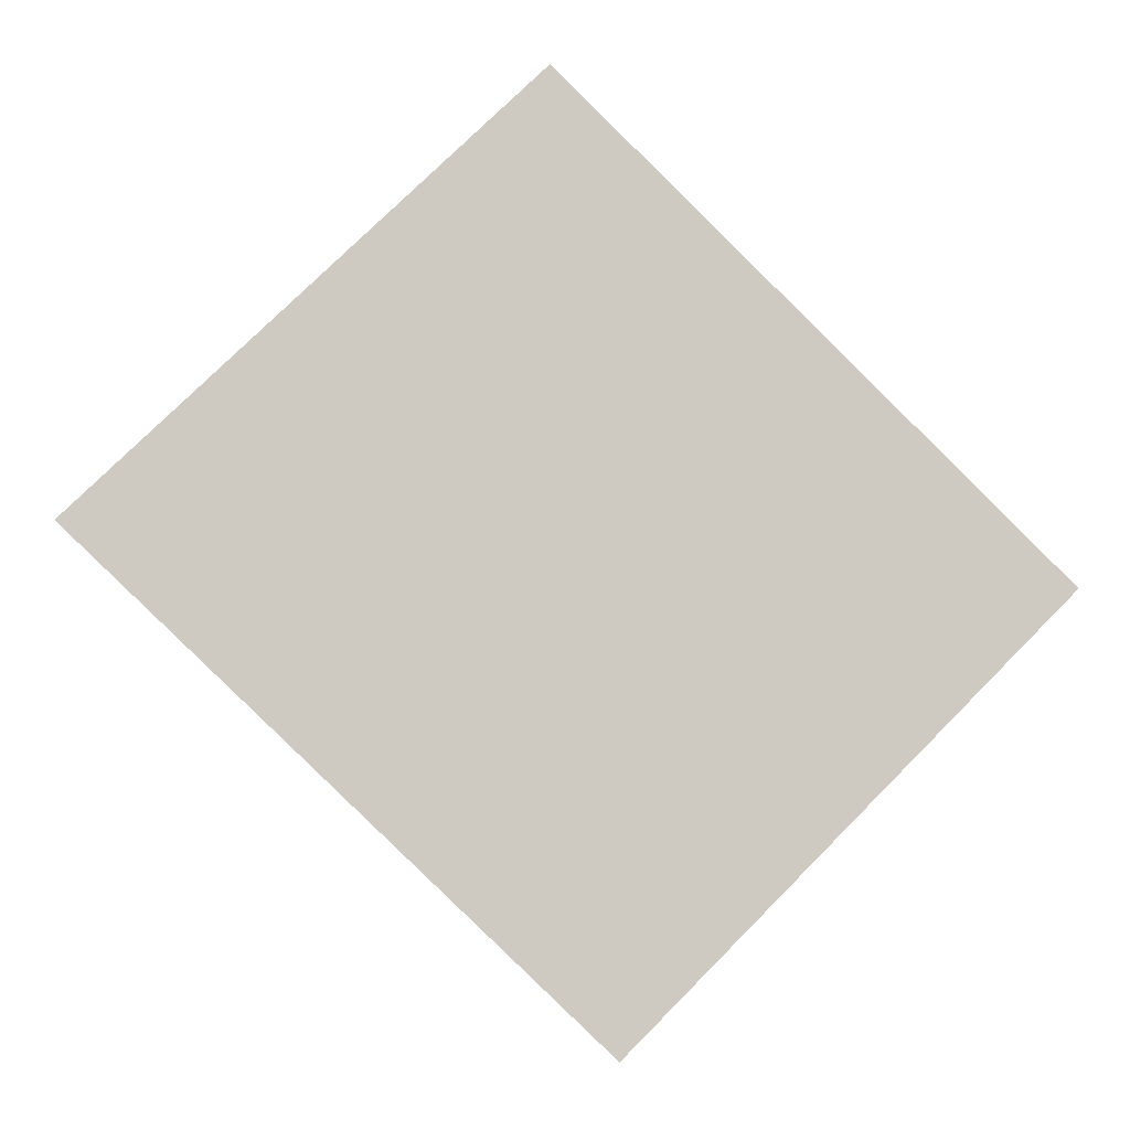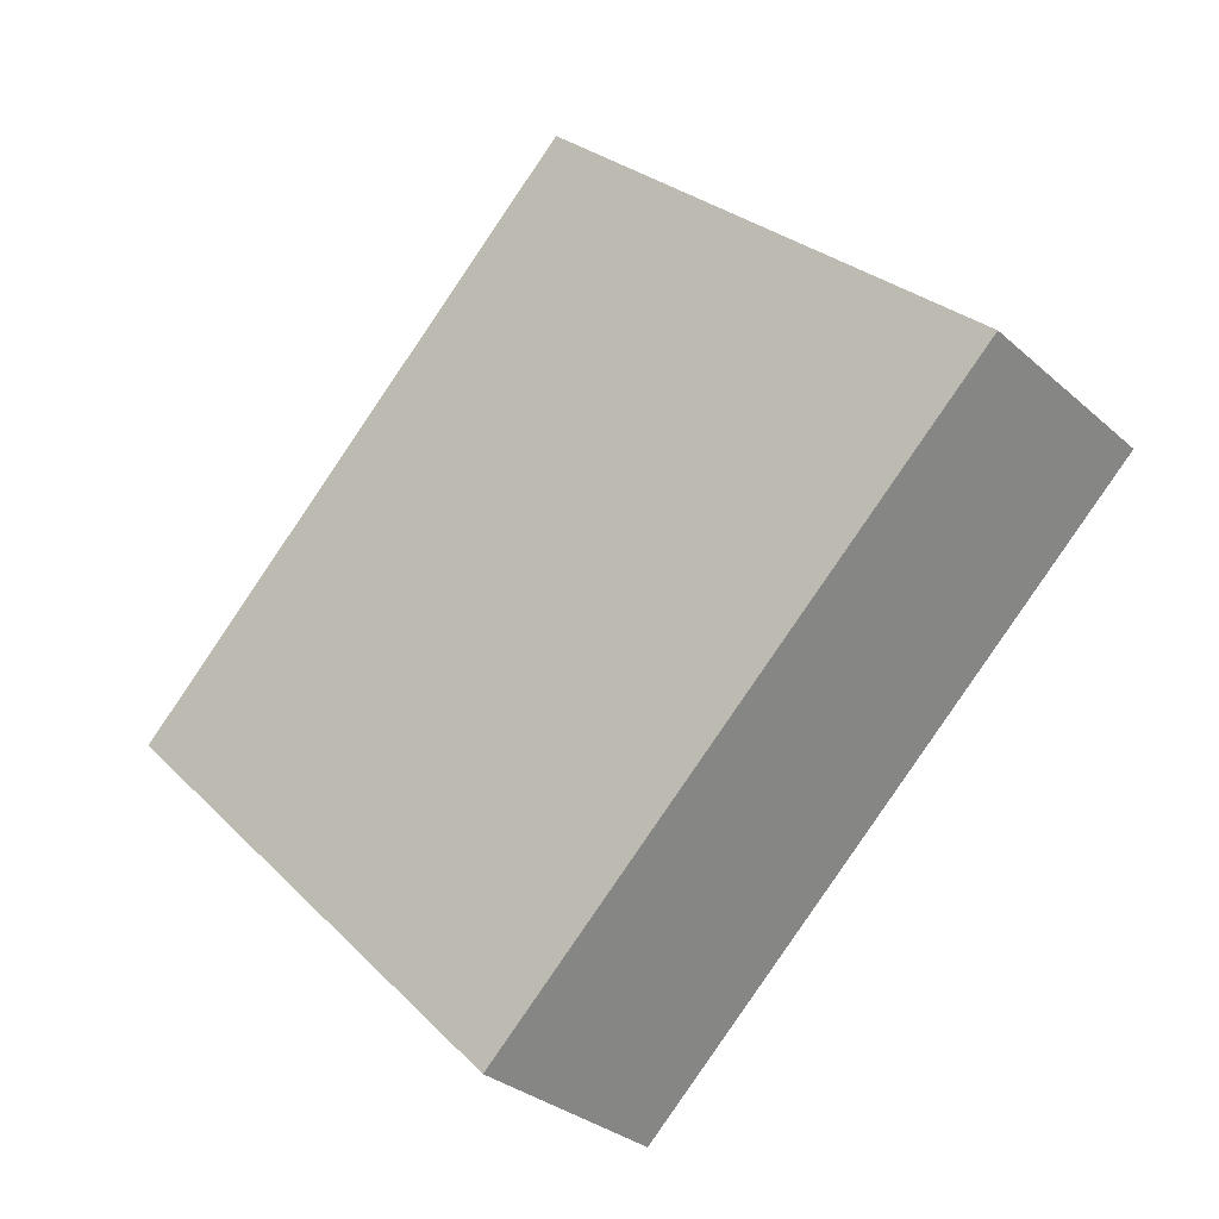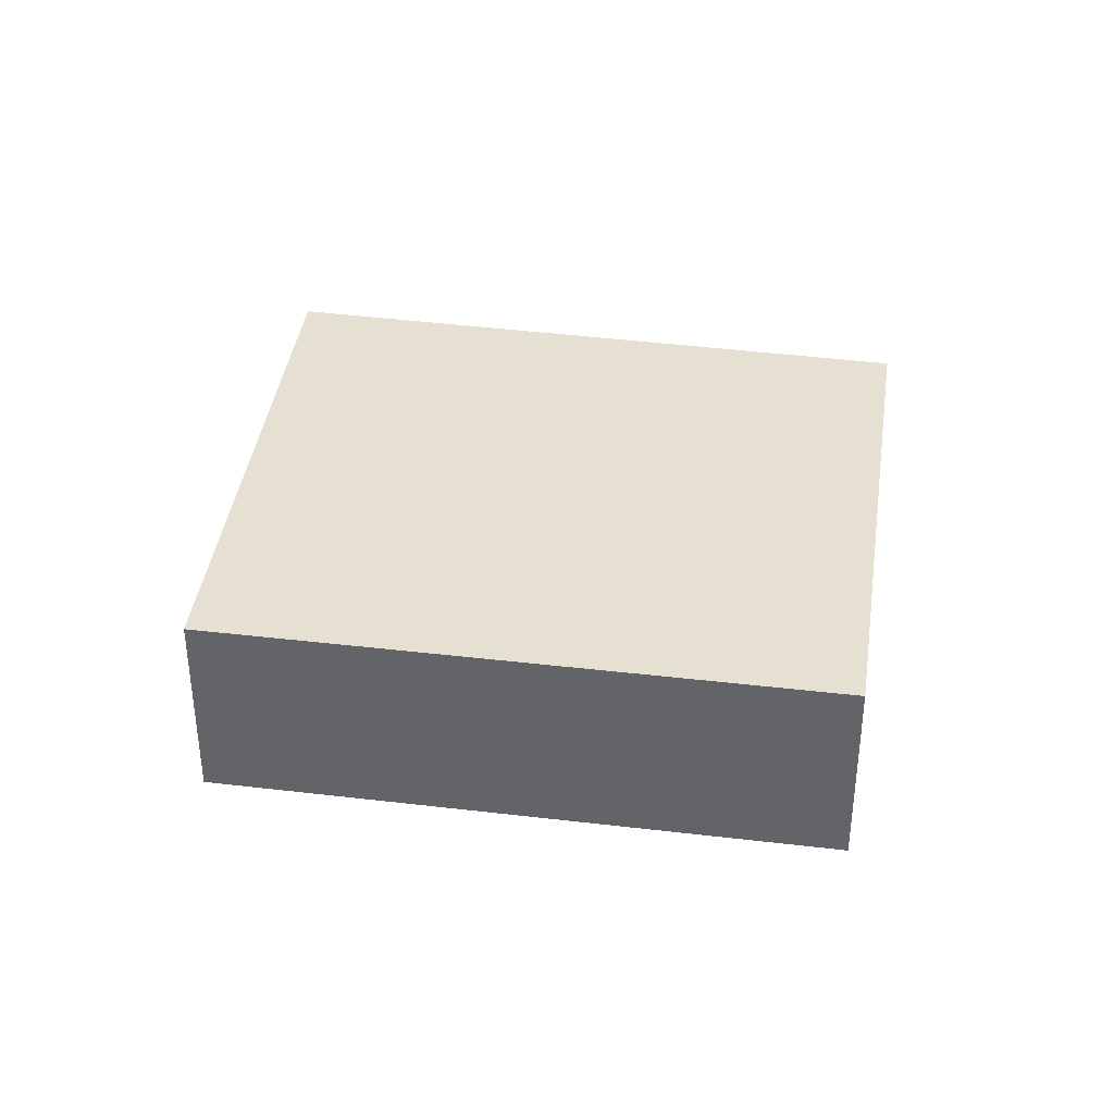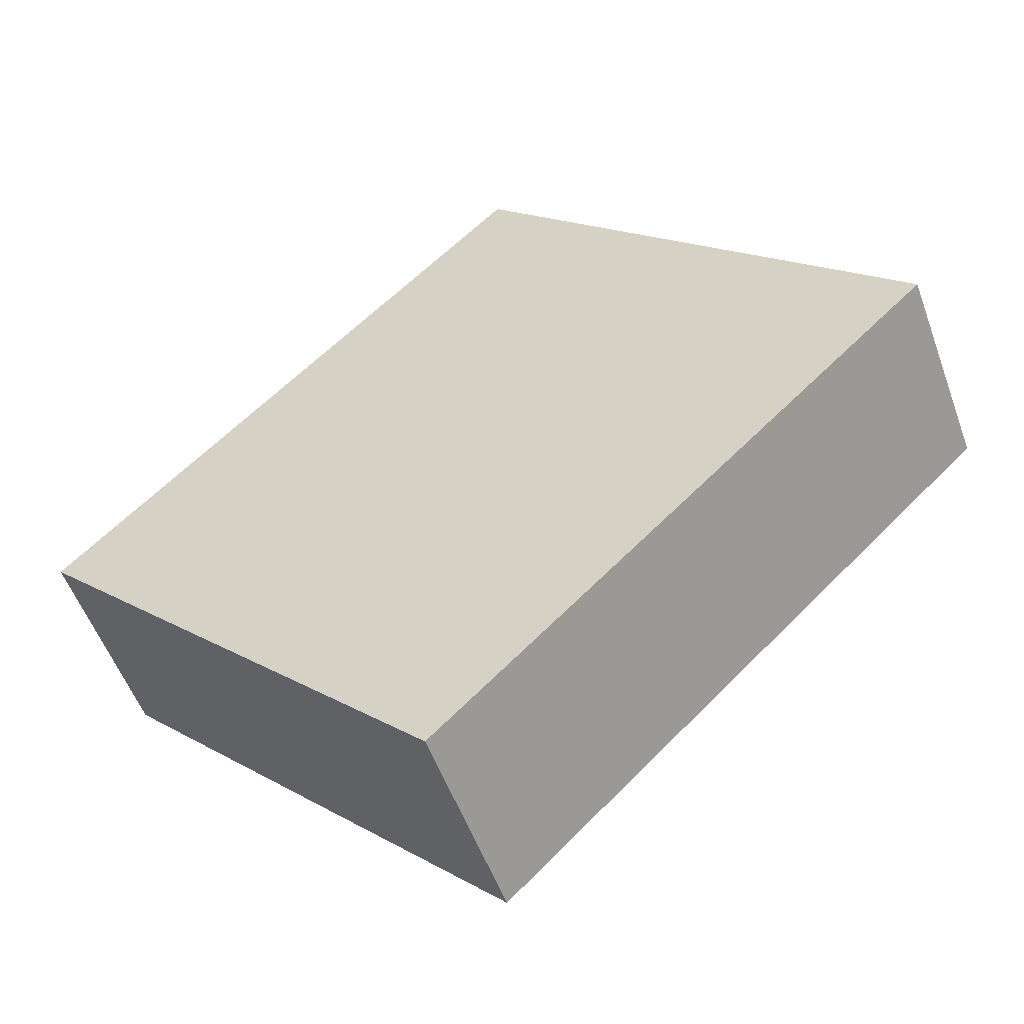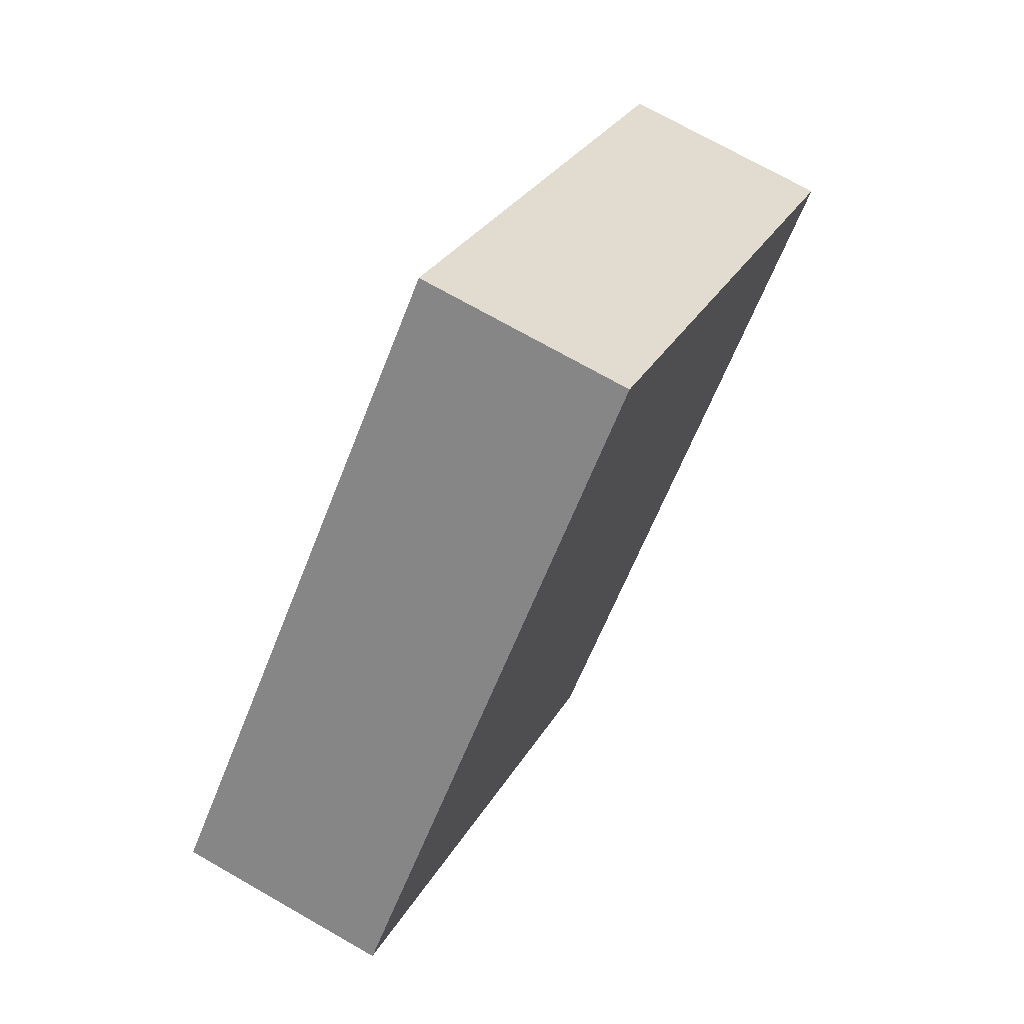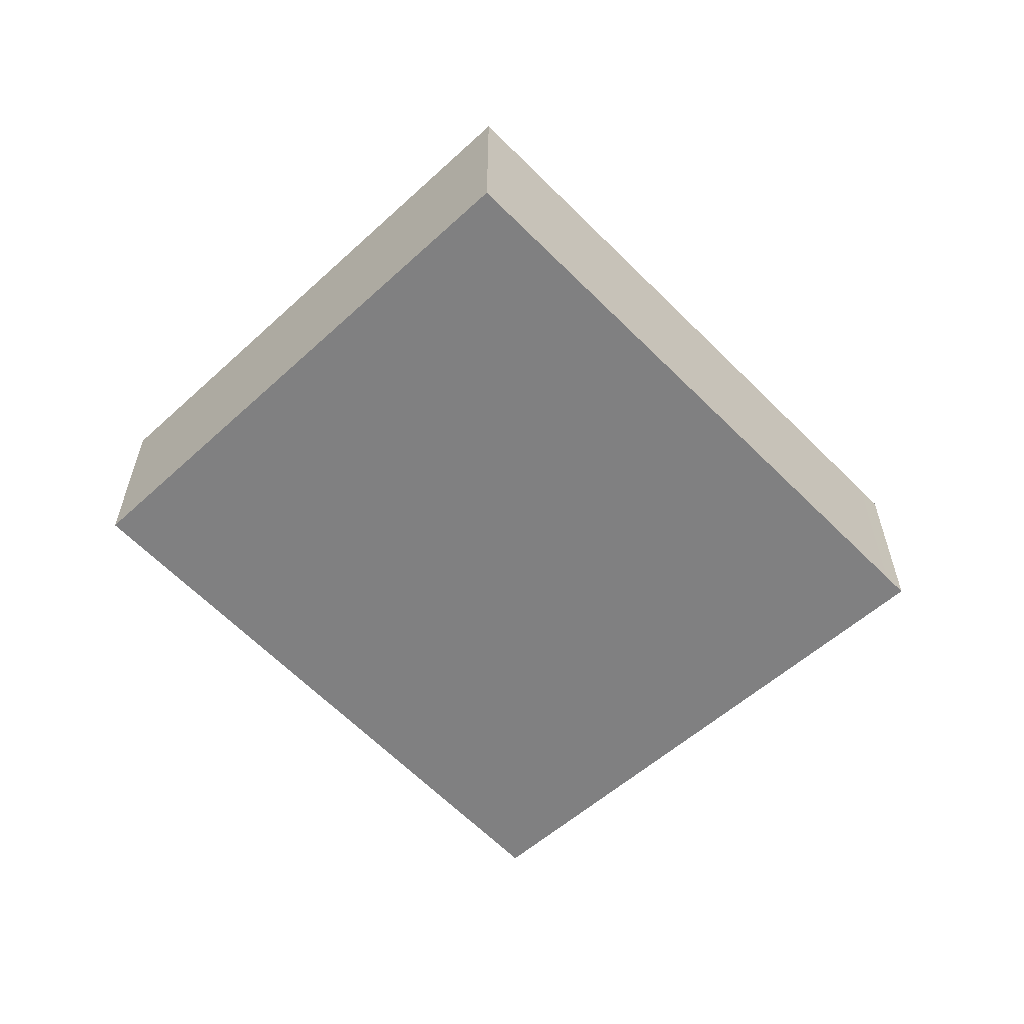
<metadata>
{"format":"obj","ext":"obj","renderer":"f3d","projection":"perspective","resolution":1024,"background":"white","views":[{"elev":-3.6,"azim":-3.4,"up":"+Z"},{"elev":-30.4,"azim":-141.7,"up":"+Z"},{"elev":37.7,"azim":53.3,"up":"+Y"},{"elev":-53.7,"azim":-160.2,"up":"+Z"},{"elev":72.2,"azim":119.7,"up":"+Z"},{"elev":-60.1,"azim":178.0,"up":"+Y"}]}
</metadata>
<code>
v  5.287 2.191 -5.054
v  4.633 2.191 4.385
v  9.683 2.191 -0.61
v  0.207 2.191 -0.197
v  0 2.191 1.342e-16
v  5.287 3.095e-16 -5.054
v  0.207 1.206e-17 -0.197
v  0 0 0
v  4.633 -2.685e-16 4.385
v  9.683 3.735e-17 -0.61
g defaultobject
f 1 2 3
f 2 1 4
f 2 4 5
f 6 4 1
f 4 6 7
f 4 7 5
f 5 7 8
f 8 2 5
f 2 8 9
f 9 3 2
f 3 9 10
f 10 1 3
f 1 10 6
f 10 7 6
f 7 10 9
f 7 9 8

</code>
